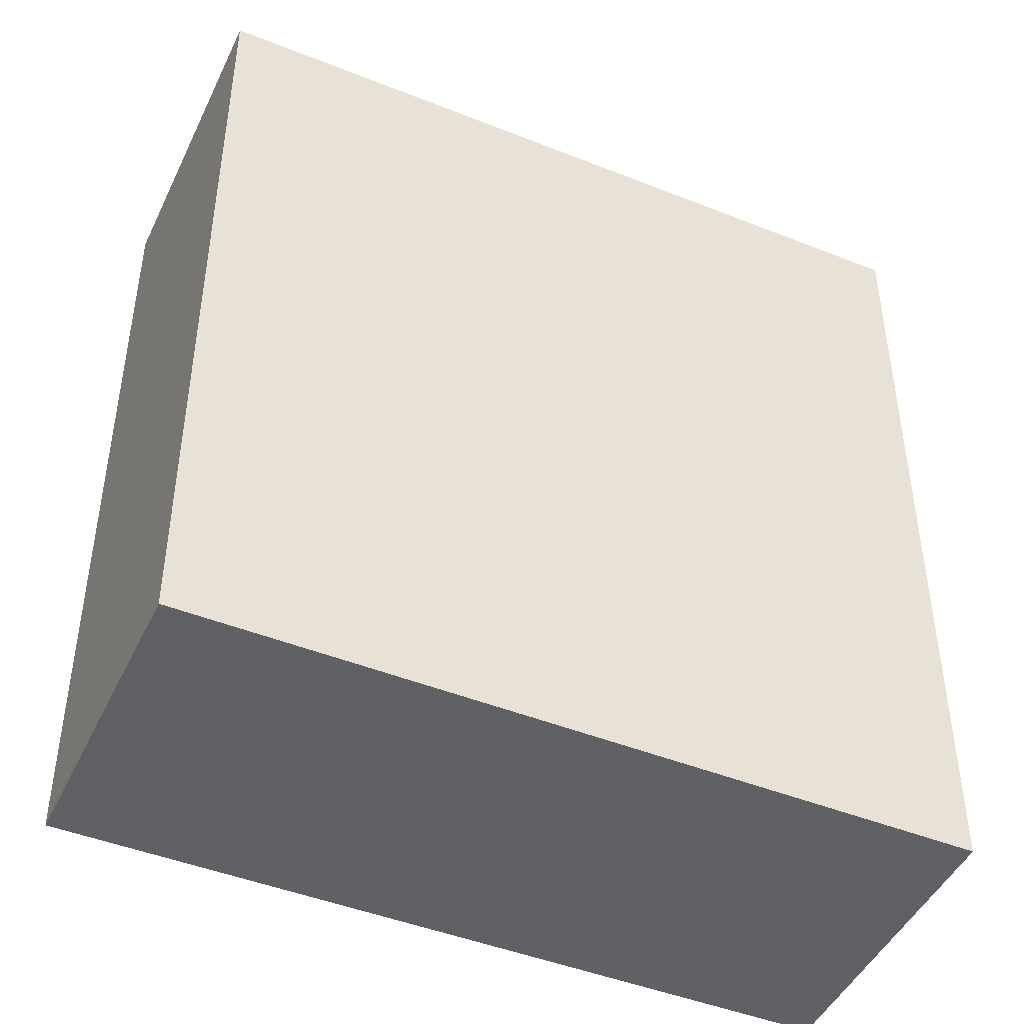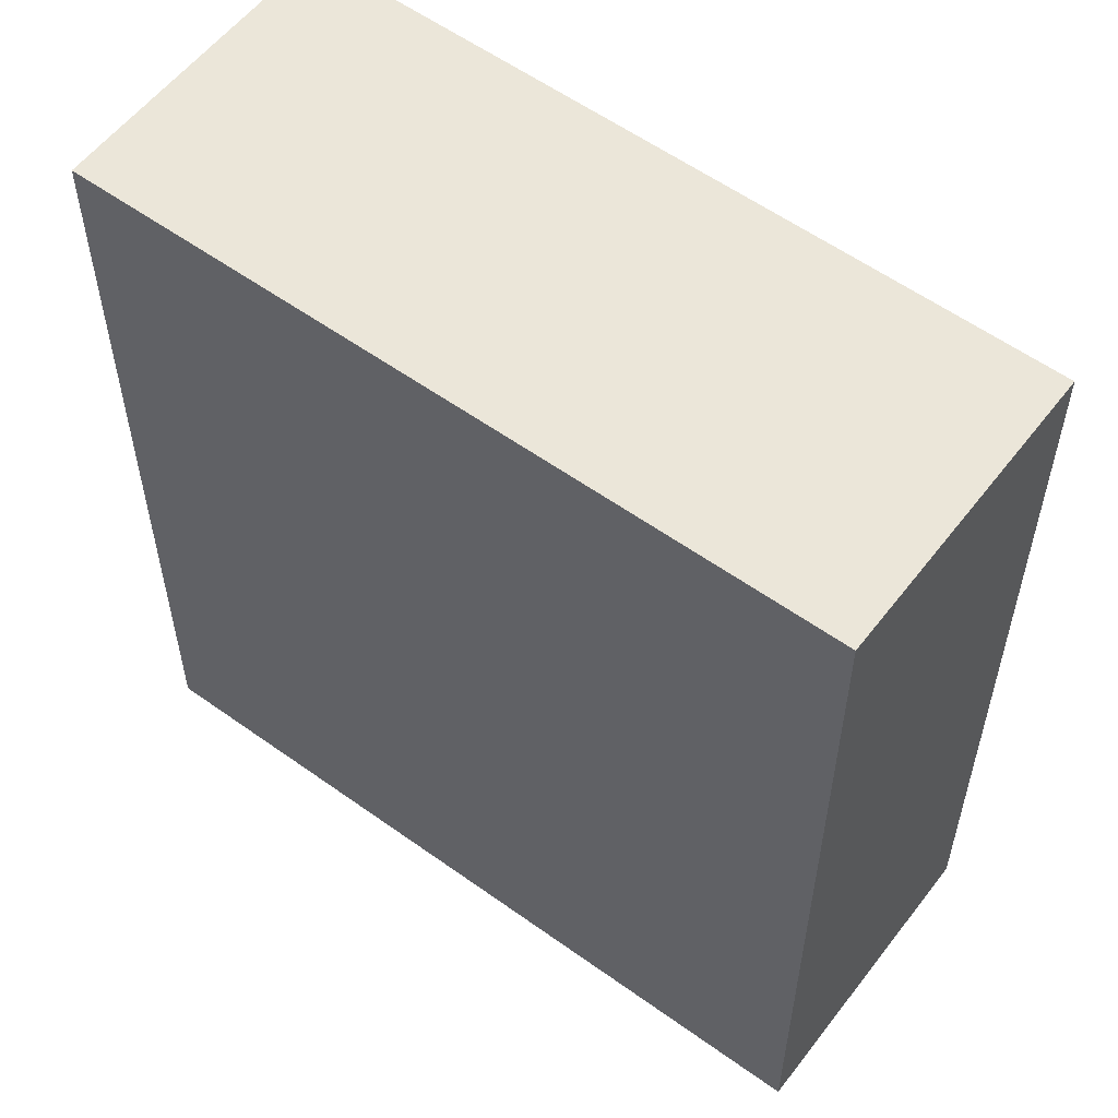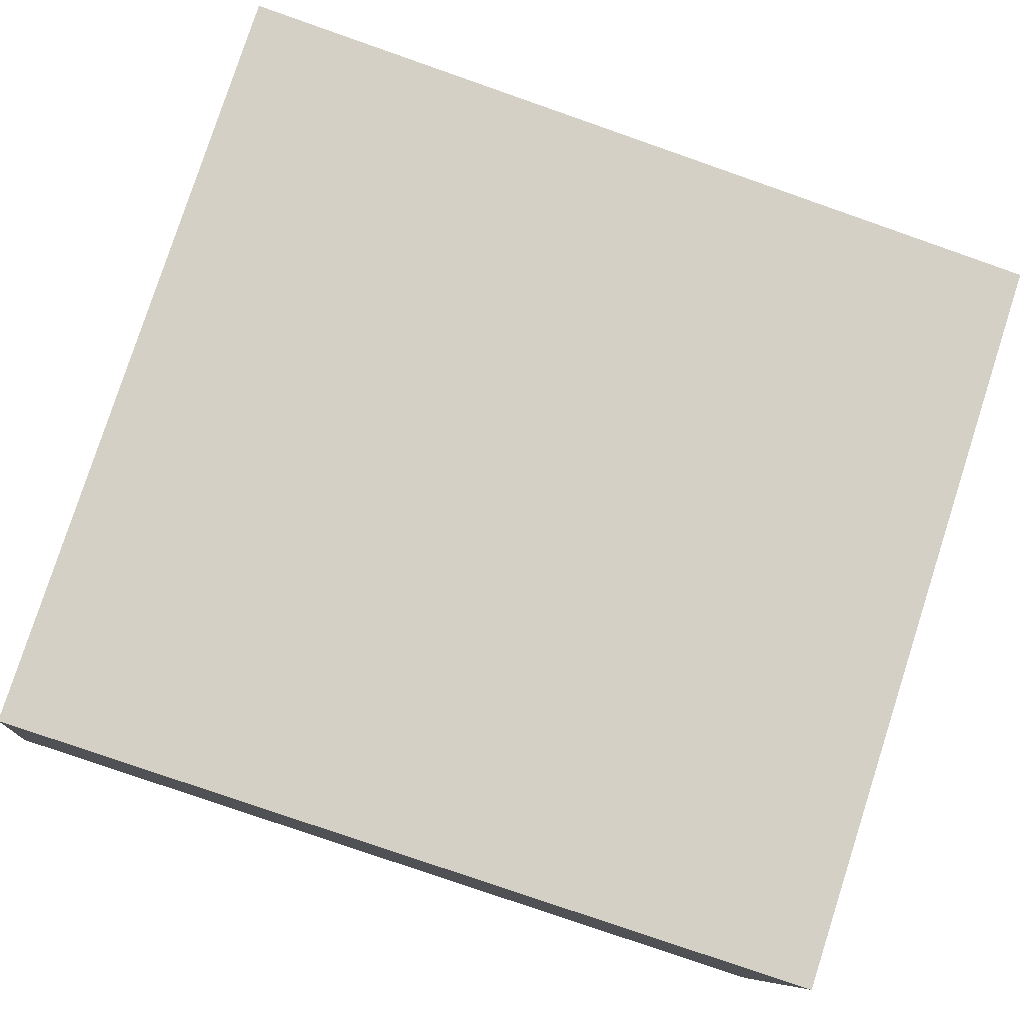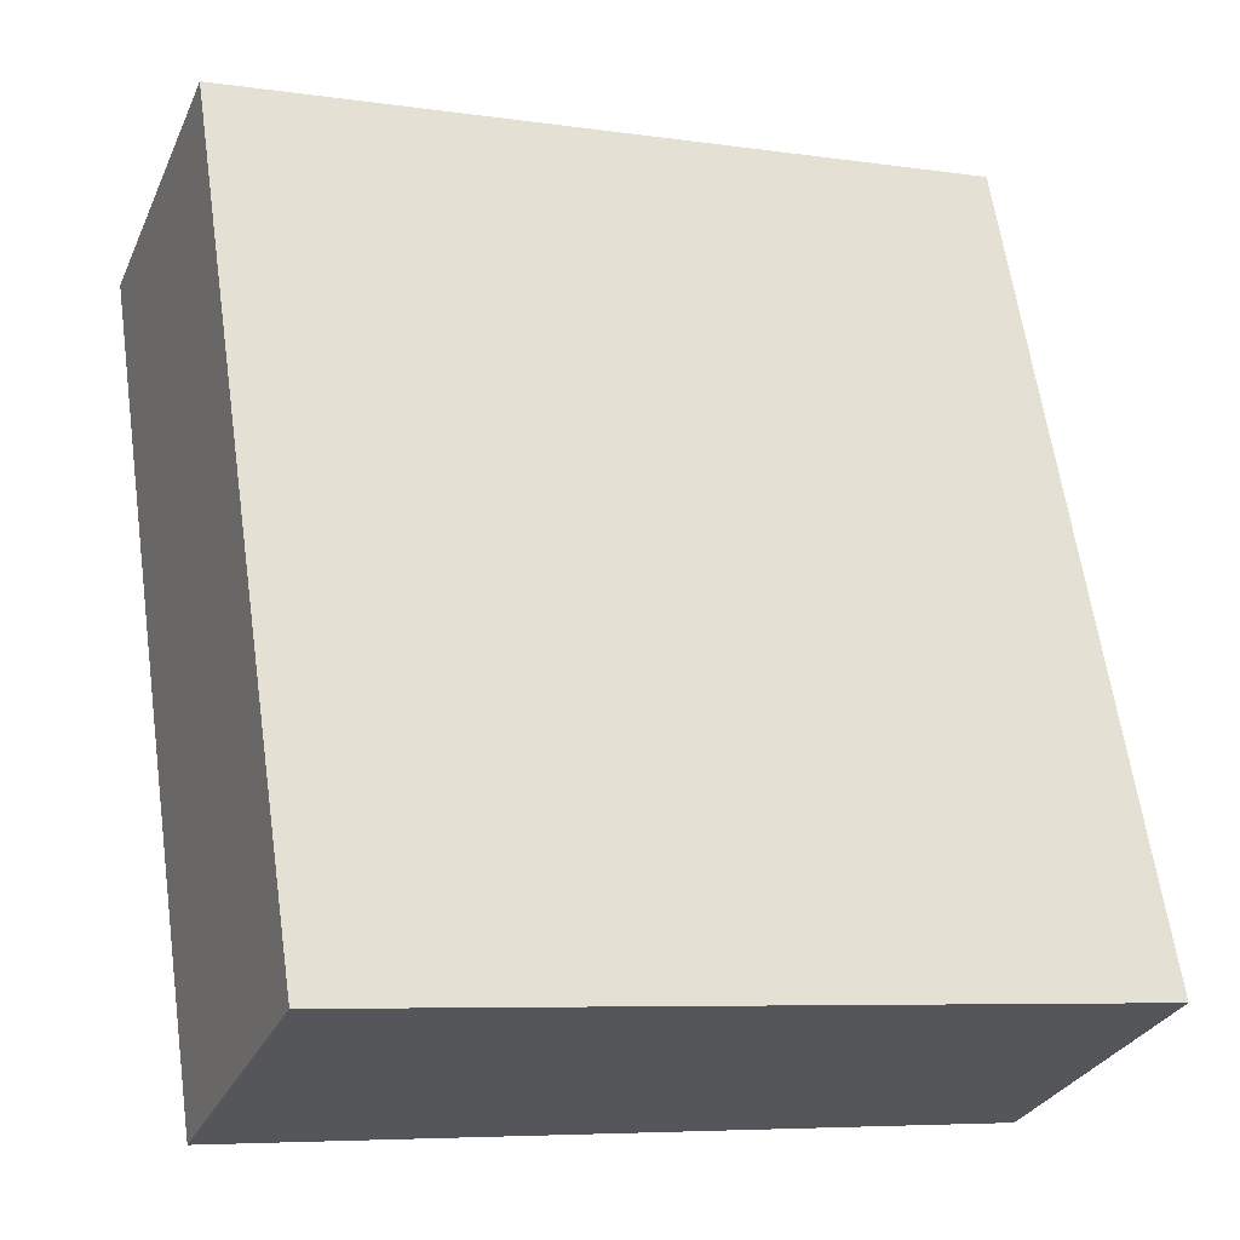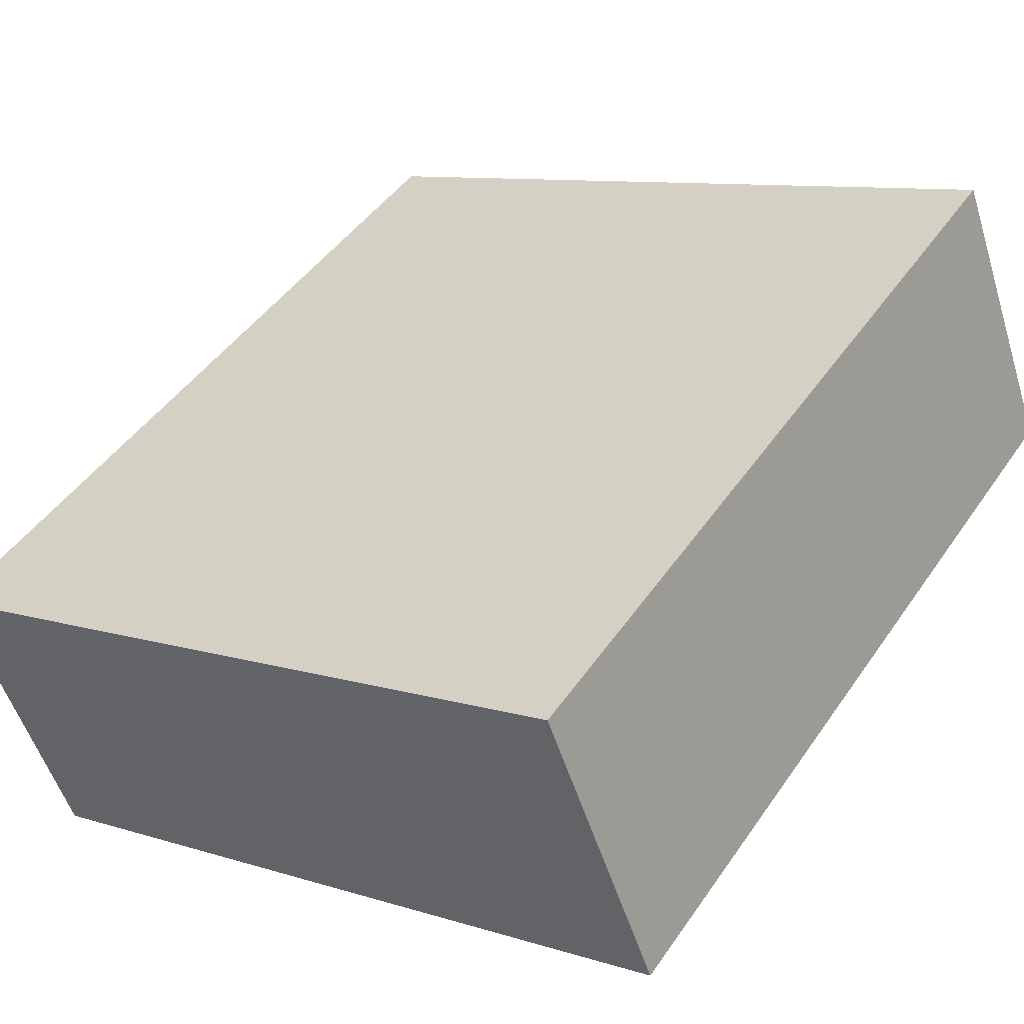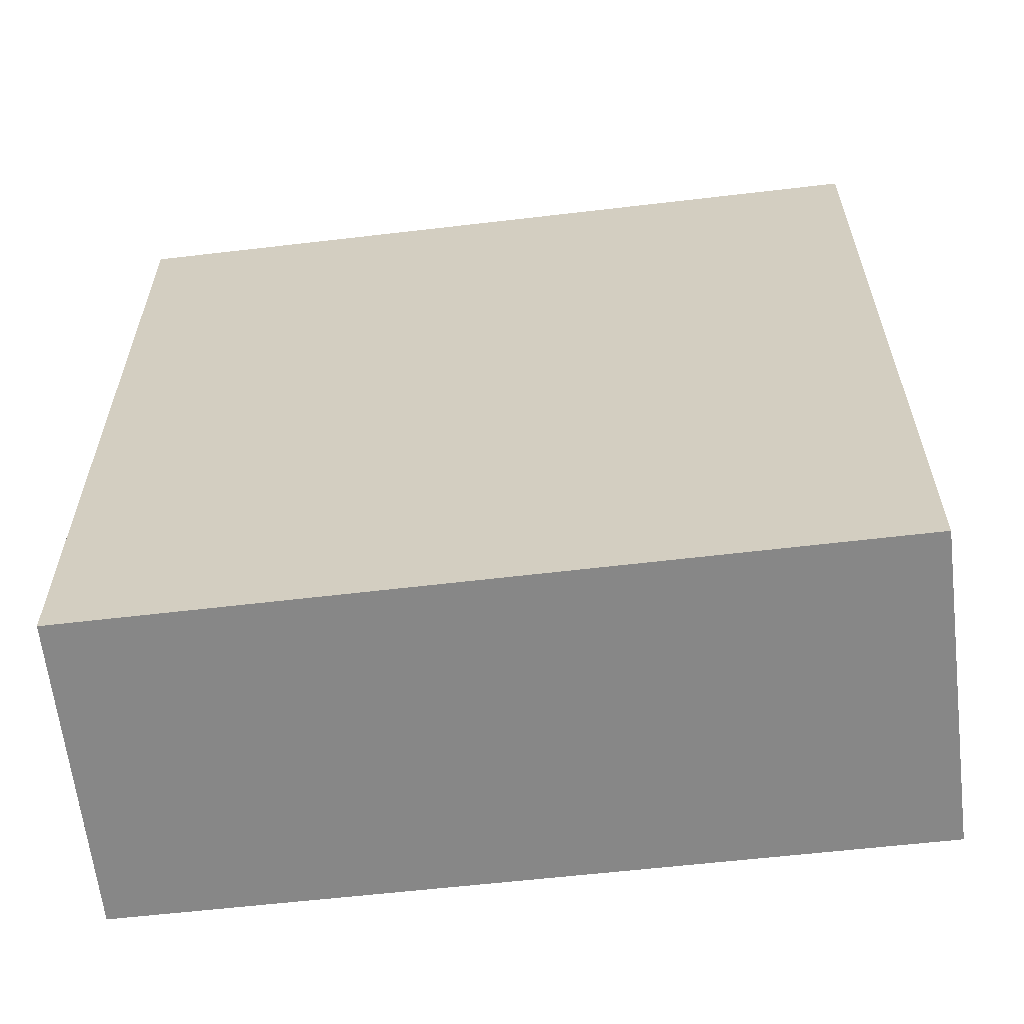
<metadata>
{"format":"obj","ext":"obj","renderer":"f3d","projection":"perspective","resolution":1024,"background":"white","views":[{"elev":-46.1,"azim":-3.1,"up":"+Y"},{"elev":56.8,"azim":58.3,"up":"+Y"},{"elev":-78.8,"azim":-109.2,"up":"+Z"},{"elev":63.3,"azim":-8.2,"up":"+Z"},{"elev":46.0,"azim":-147.5,"up":"+Z"},{"elev":-62.6,"azim":-152.0,"up":"+Y"}]}
</metadata>
<code>
v  1.997 14.81 5.12
v  12.7 14.81 -4.924
v  0 14.81 9.066e-16
v  14.66 14.81 0.133
v  12.7 3.015e-16 -4.924
v  0 0 0
v  1.997 -3.135e-16 5.12
v  14.66 -8.144e-18 0.133
g defaultobject
f 1 2 3
f 2 1 4
f 5 3 2
f 3 5 6
f 6 1 3
f 1 6 7
f 7 4 1
f 4 7 8
f 8 2 4
f 2 8 5
f 5 7 6
f 7 5 8

</code>
